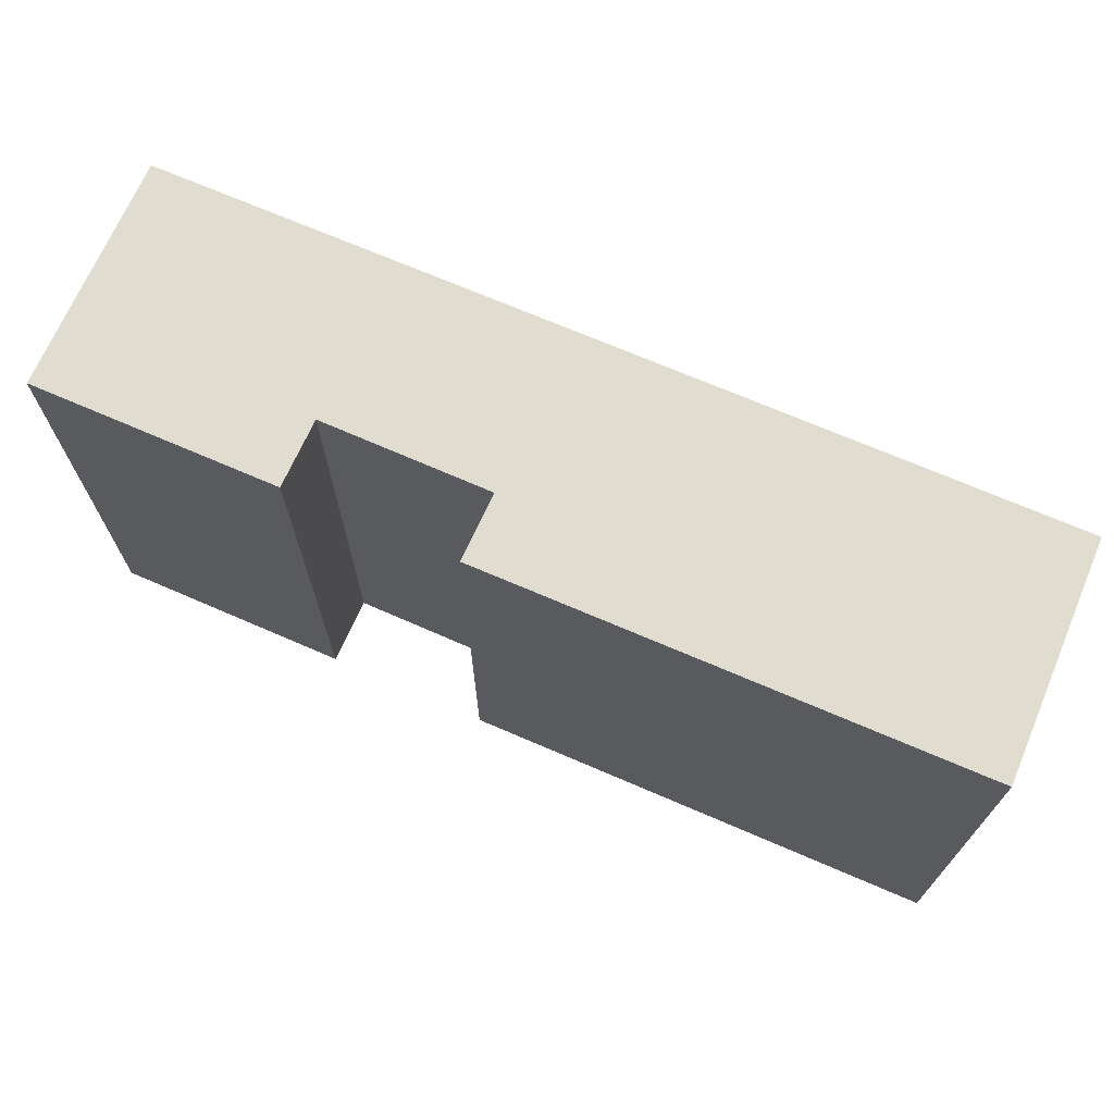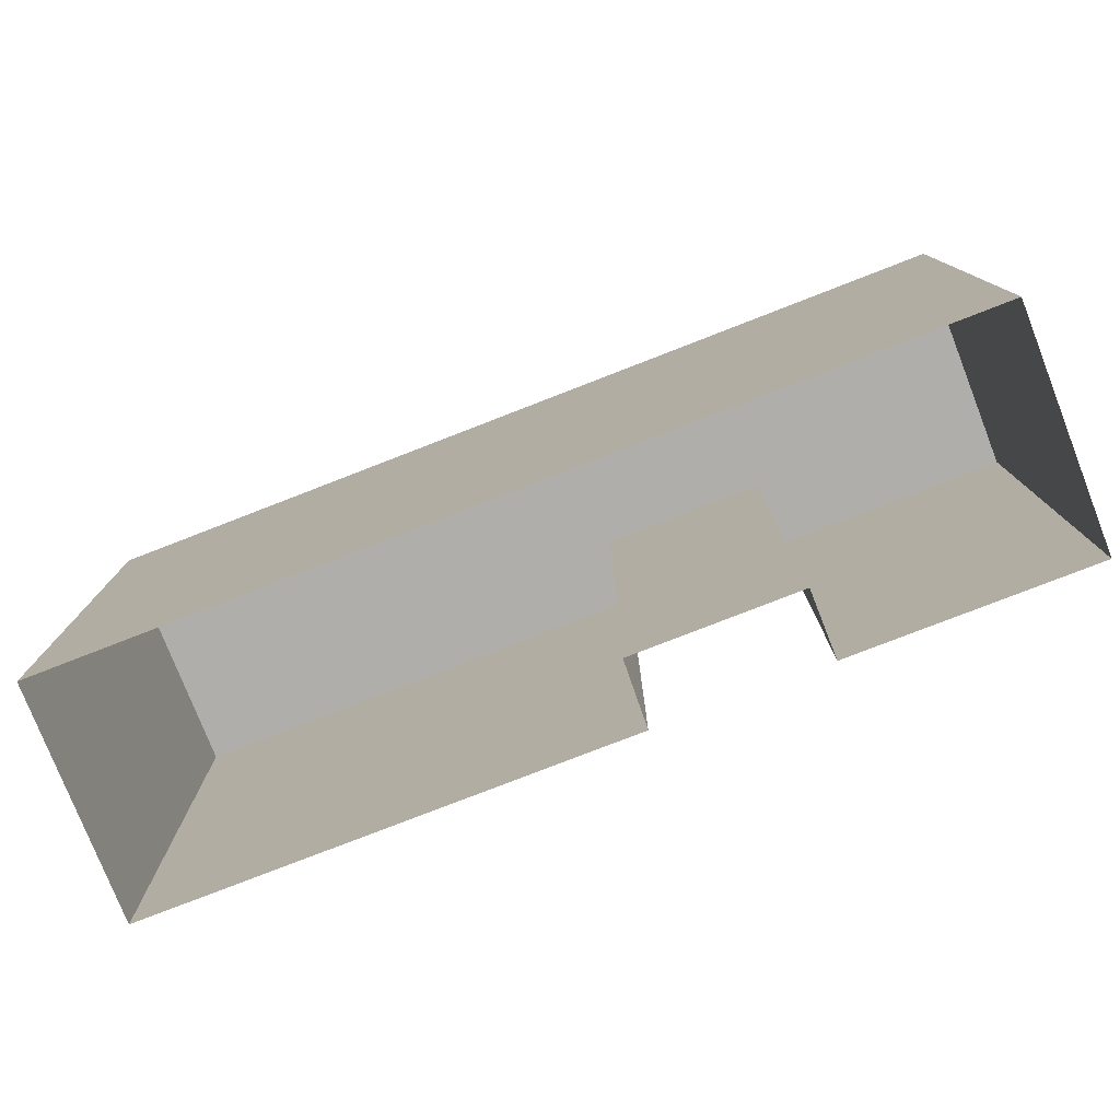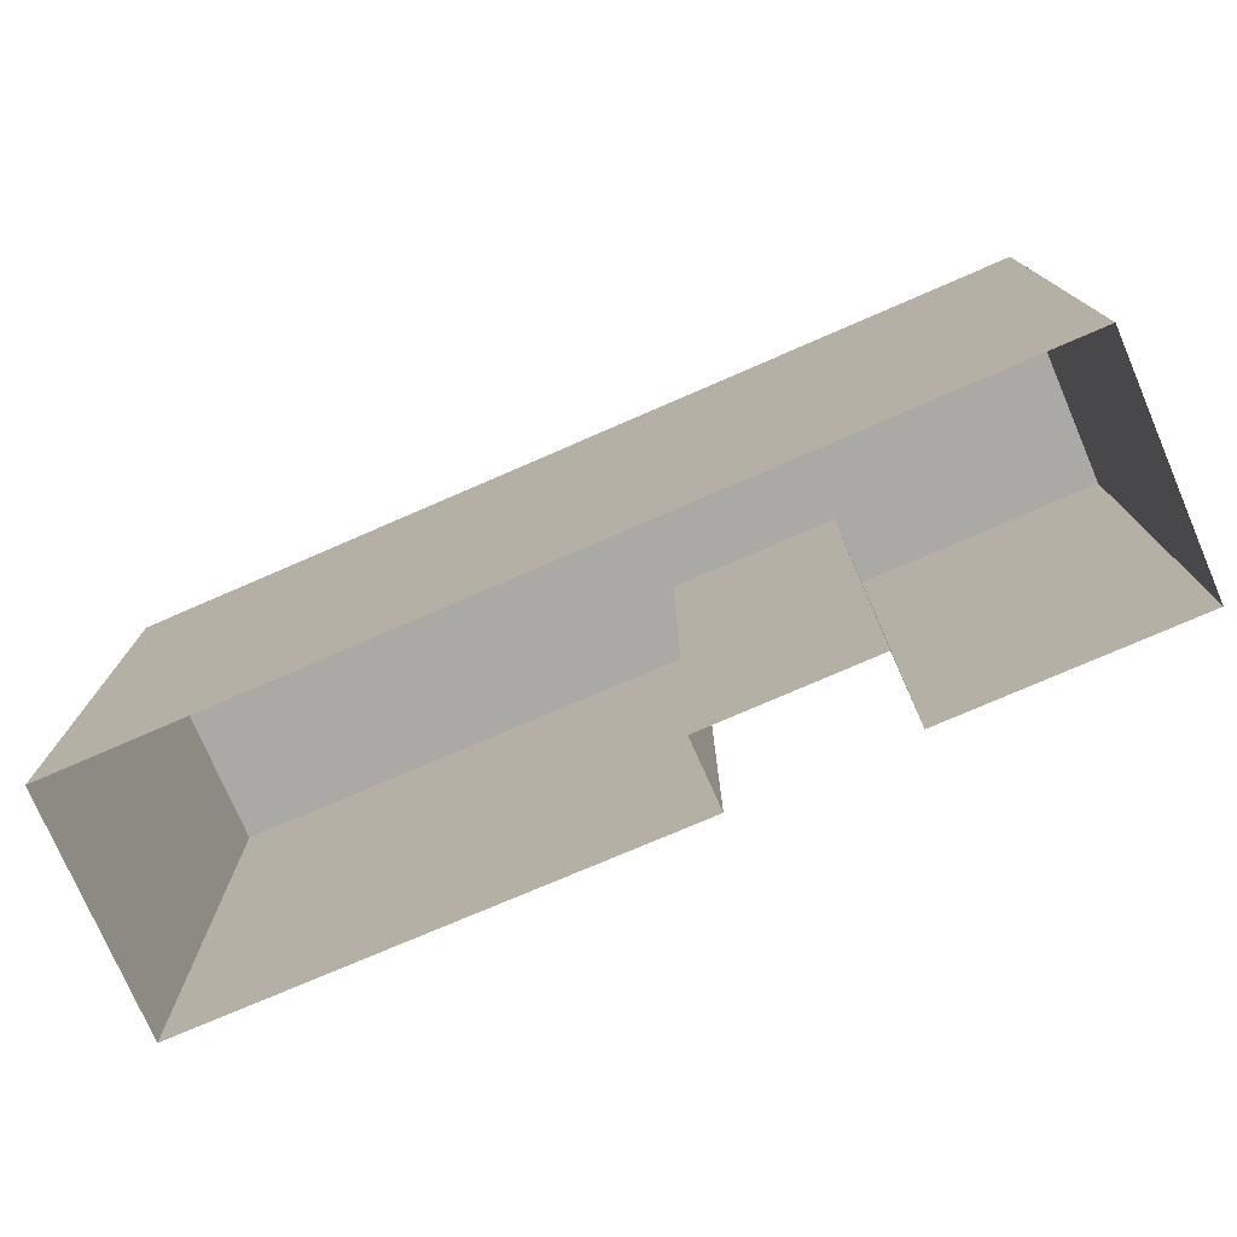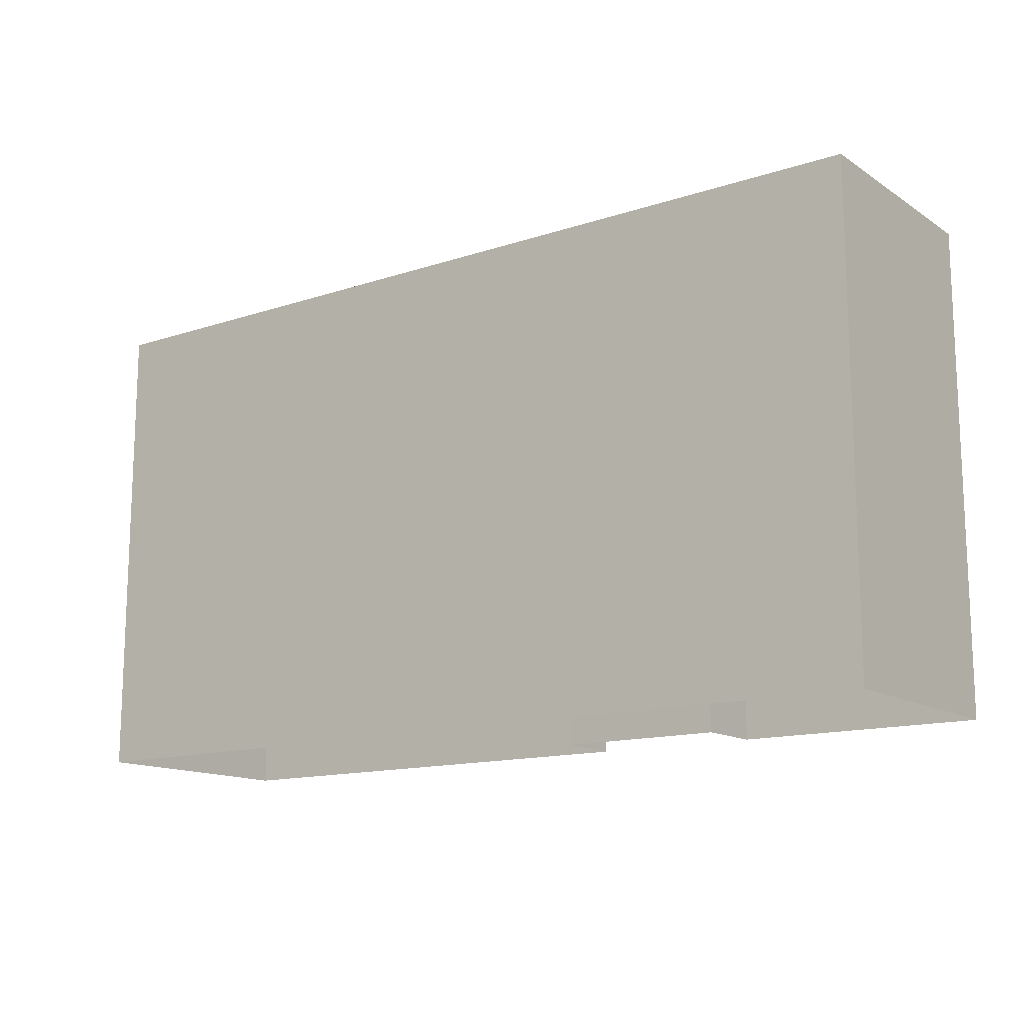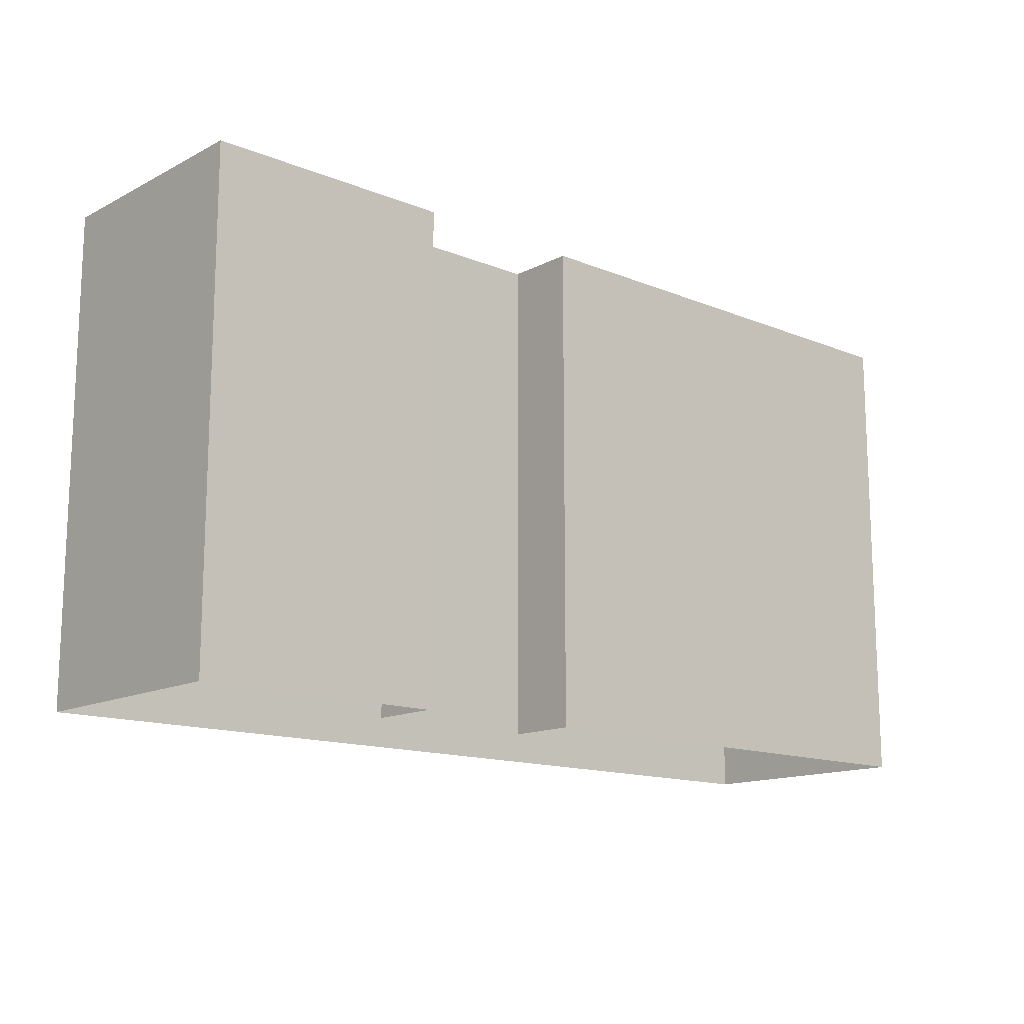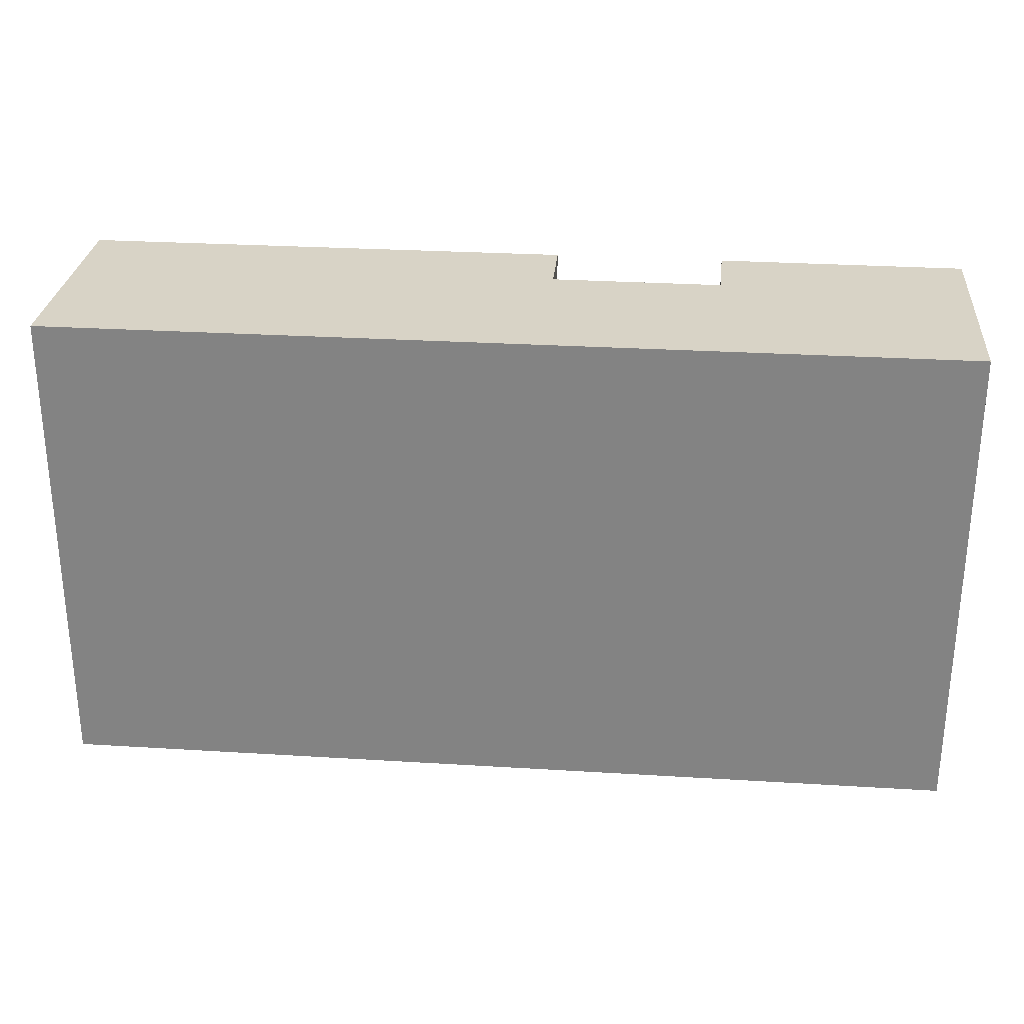
<metadata>
{"format":"obj","ext":"obj","renderer":"f3d","projection":"perspective","resolution":1024,"background":"white","views":[{"elev":69.7,"azim":22.3,"up":"+Z"},{"elev":-77.7,"azim":-159.9,"up":"+Z"},{"elev":-75.6,"azim":-157.7,"up":"+Z"},{"elev":-13.9,"azim":-145.0,"up":"+Z"},{"elev":-14.2,"azim":-42.8,"up":"+Z"},{"elev":28.2,"azim":-175.8,"up":"+Z"}]}
</metadata>
<code>
v -3.725e+05 -1.042e+05 29.15
v -3.725e+05 -1.042e+05 29.15
v -3.725e+05 -1.042e+05 29.15
v -3.725e+05 -1.042e+05 29.15
v -3.725e+05 -1.042e+05 29.15
v -3.725e+05 -1.042e+05 29.15
v -3.725e+05 -1.042e+05 29.15
v -3.725e+05 -1.042e+05 29.15
v -3.725e+05 -1.042e+05 39.84
v -3.725e+05 -1.042e+05 39.84
v -3.725e+05 -1.042e+05 39.84
v -3.725e+05 -1.042e+05 39.84
v -3.725e+05 -1.042e+05 39.84
v -3.725e+05 -1.042e+05 39.84
v -3.725e+05 -1.042e+05 39.84
v -3.725e+05 -1.042e+05 39.84
f 1 2 3
f 3 4 1
f 5 2 1
f 6 5 7
f 8 6 7
f 7 5 1
f 9 10 11
f 9 11 12
f 10 13 11
f 14 13 15
f 14 15 16
f 11 13 14
f 11 7 1
f 11 14 7
f 9 4 3
f 9 12 4
f 13 5 6
f 15 13 6
f 10 3 2
f 10 9 3
f 10 2 5
f 13 10 5
f 14 8 7
f 14 16 8
f 15 6 8
f 16 15 8
f 11 1 4
f 12 11 4

</code>
